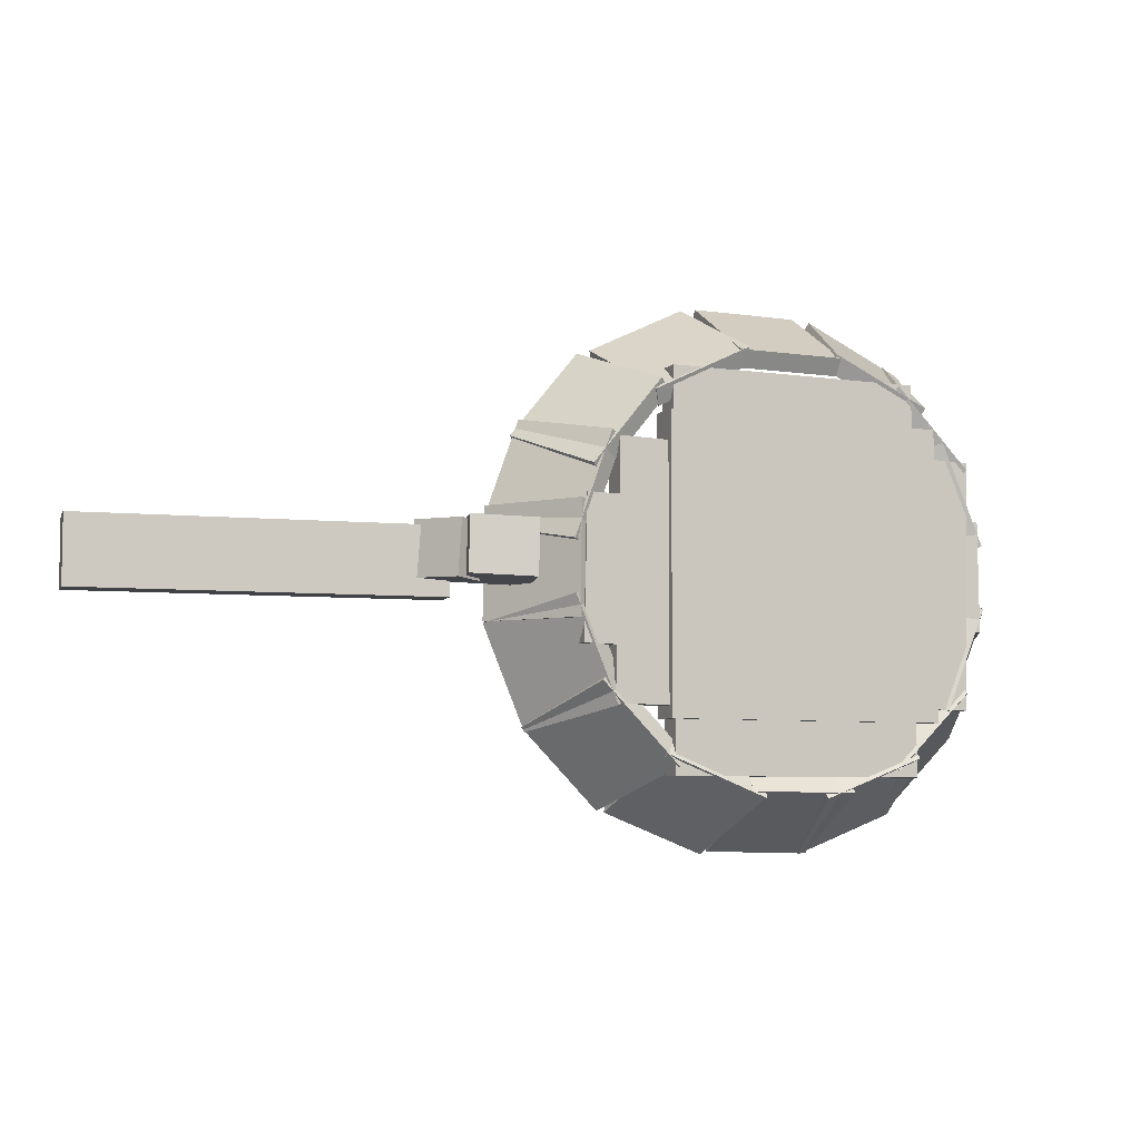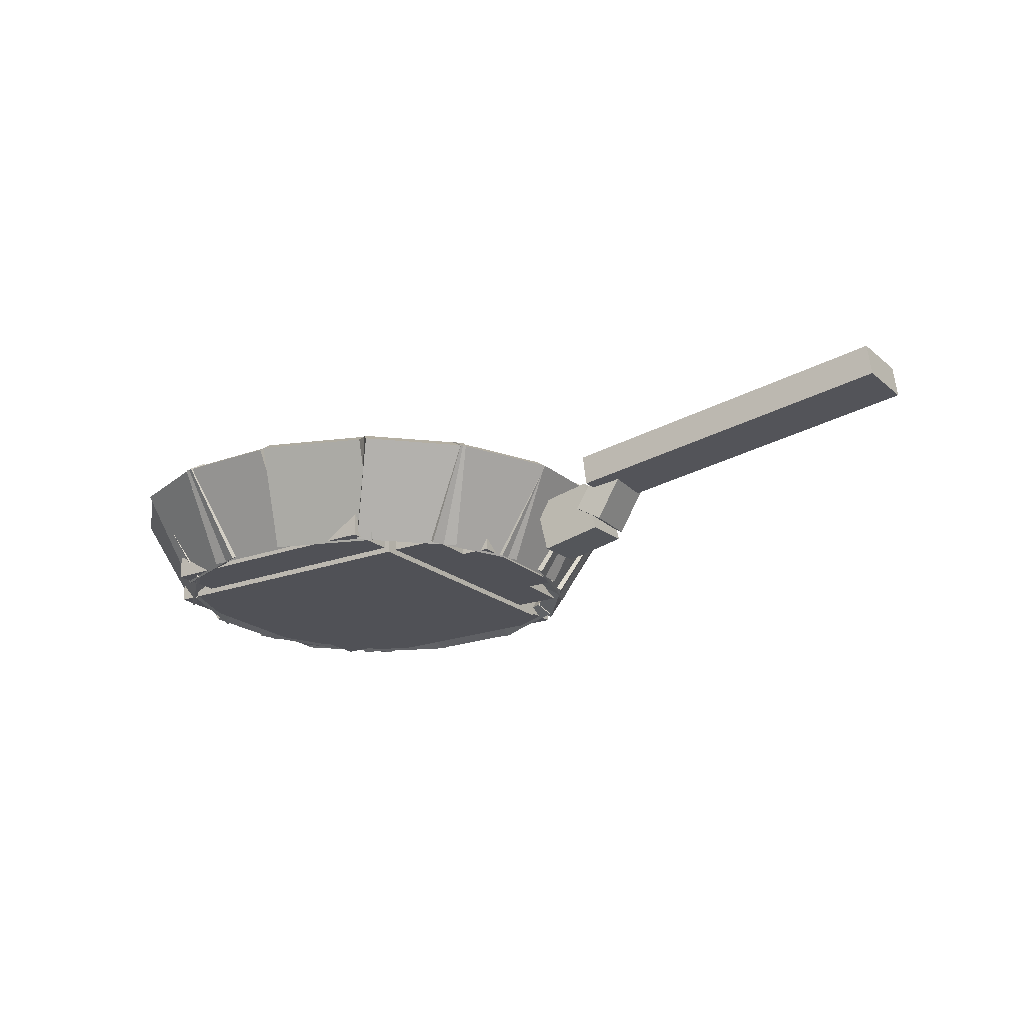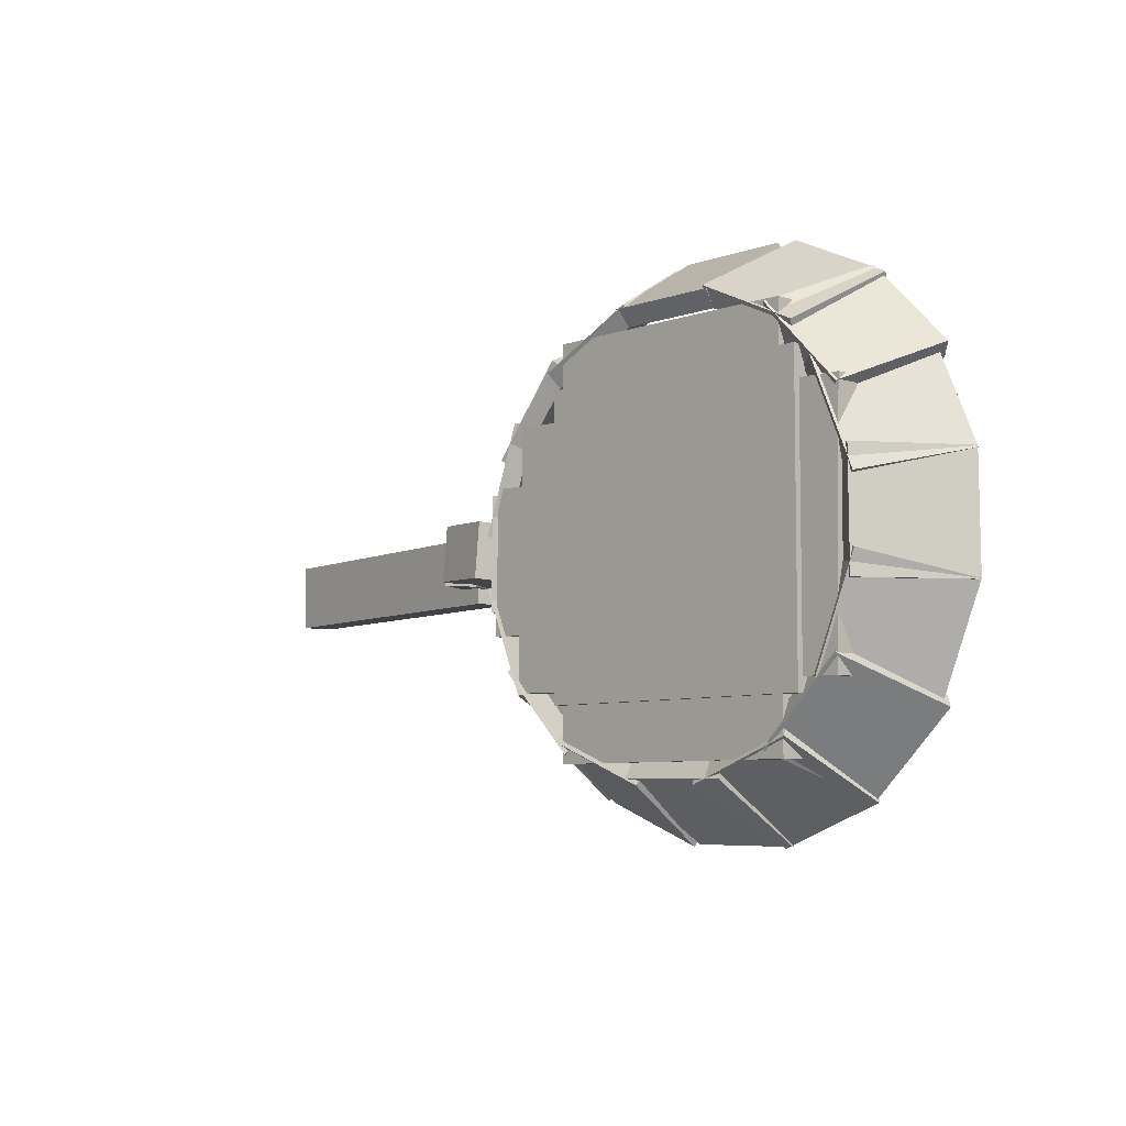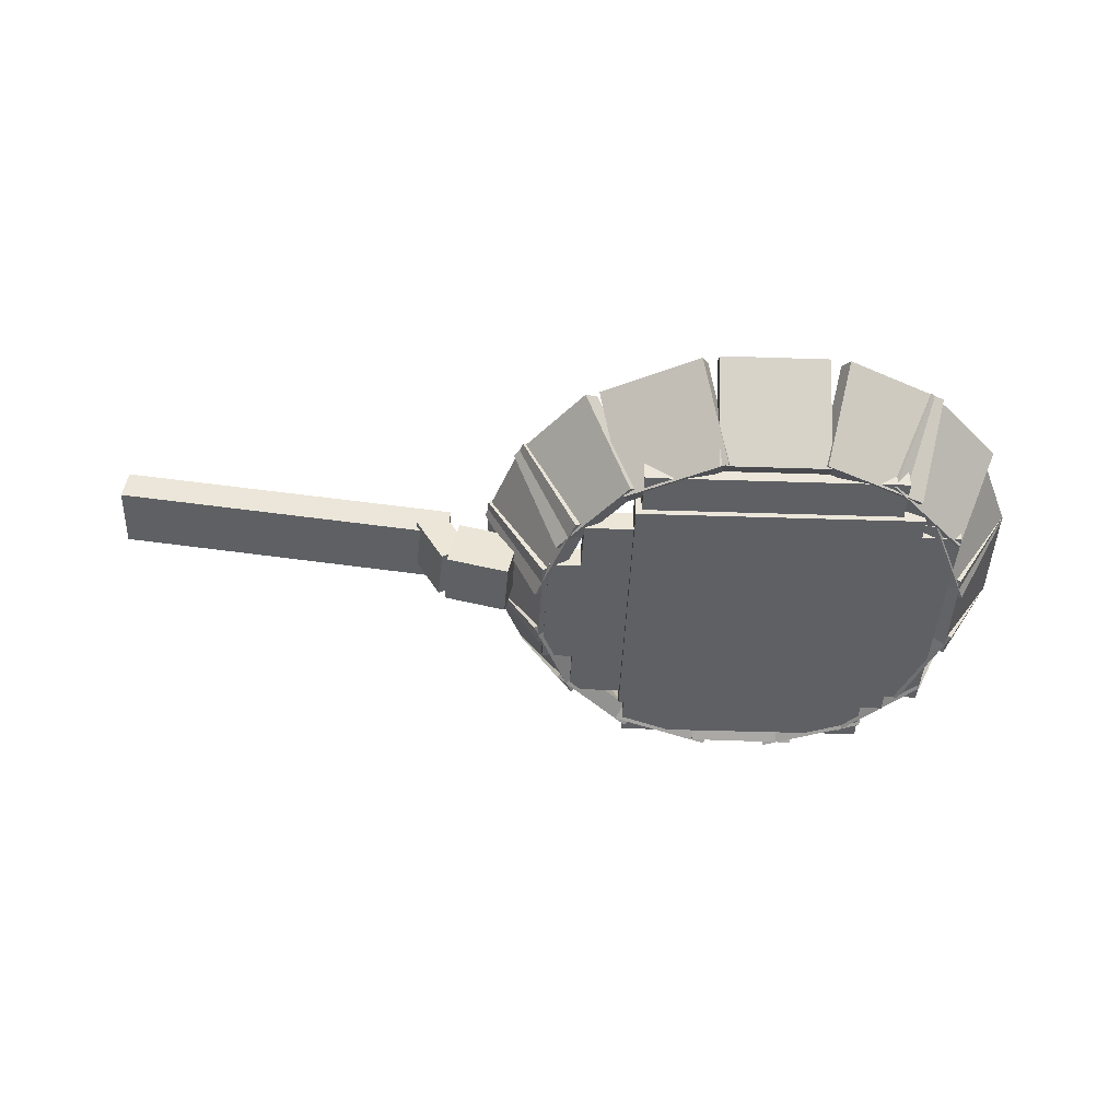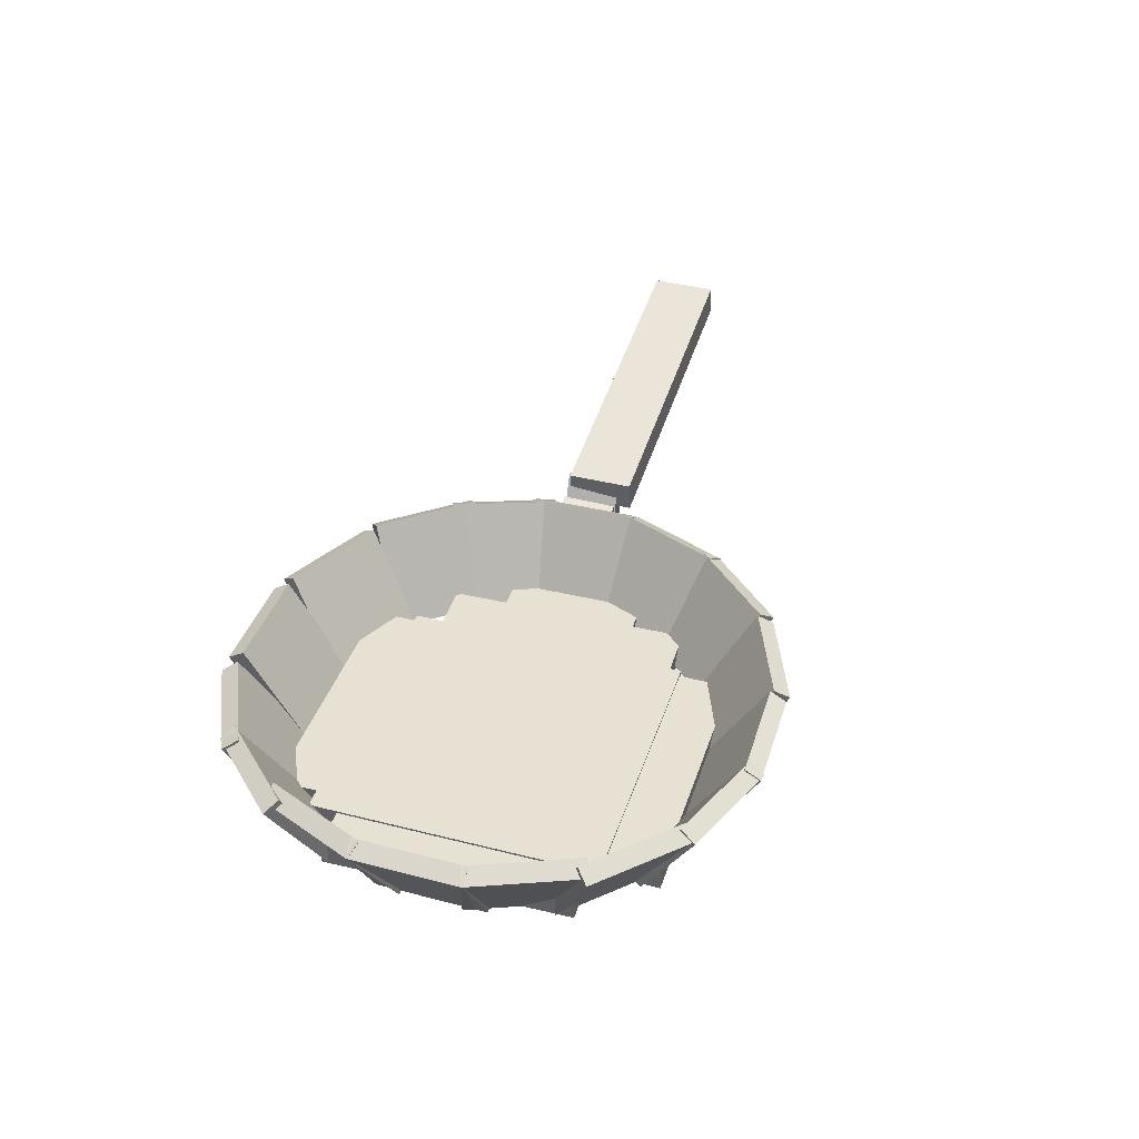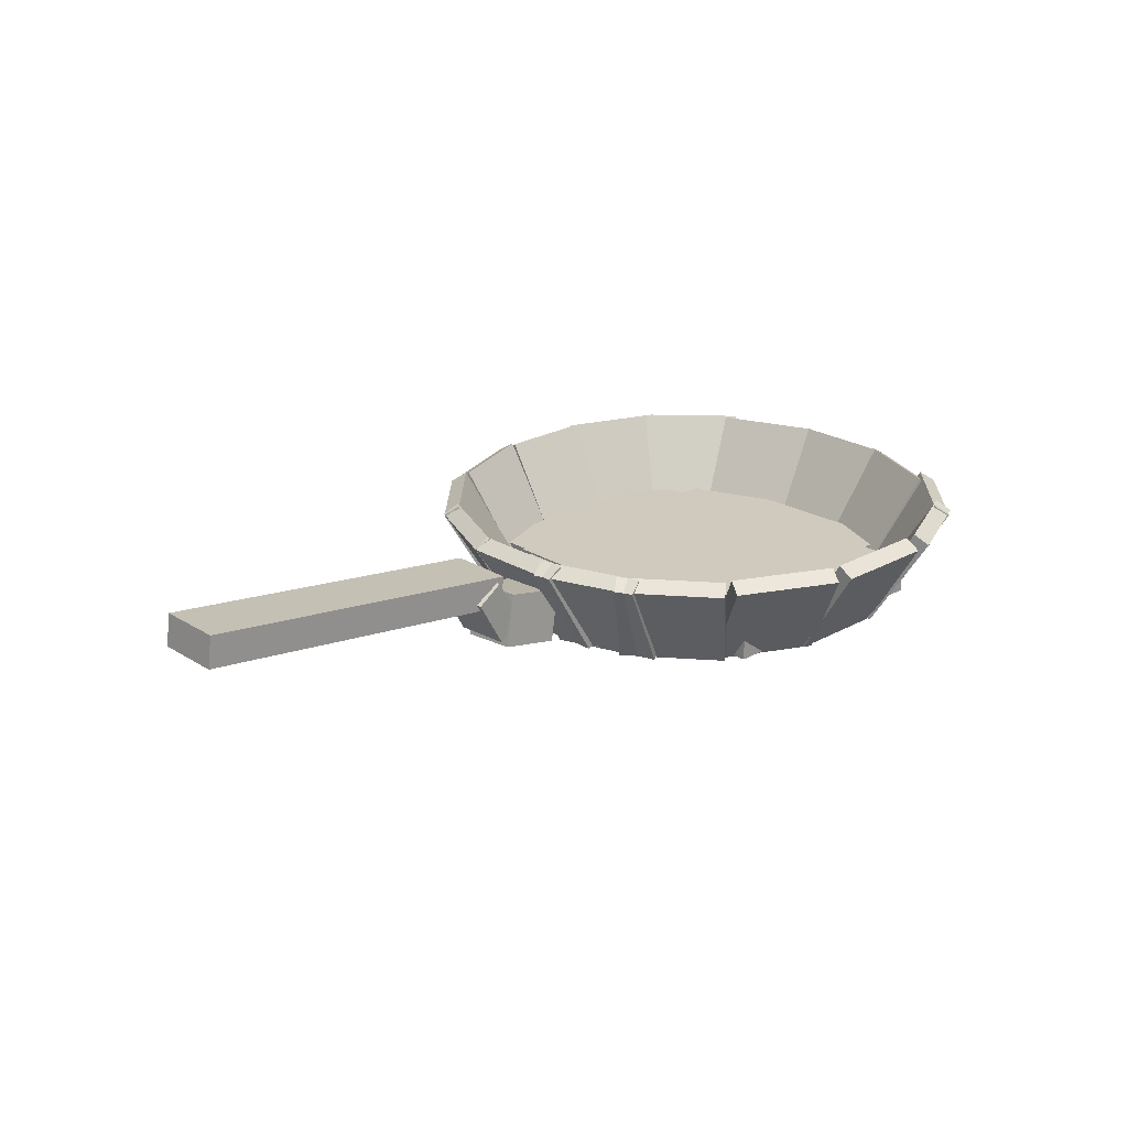
<metadata>
{"format":"obj","ext":"obj","renderer":"f3d","projection":"perspective","resolution":1024,"background":"white","views":[{"elev":-6.2,"azim":156.1,"up":"+Y"},{"elev":-20.5,"azim":34.3,"up":"+Z"},{"elev":-6.6,"azim":-133.3,"up":"+Y"},{"elev":-44.1,"azim":177.8,"up":"+Z"},{"elev":39.4,"azim":-72.5,"up":"+Z"},{"elev":22.8,"azim":136.7,"up":"+Z"}]}
</metadata>
<code>
o Cube
v 0.1275 -0.01267 0.02942
v 0.1259 -0.01267 0.04164
v 0.2593 -0.01267 0.0465
v 0.2577 -0.01267 0.05871
v 0.1275 0.01267 0.02942
v 0.1259 0.01267 0.04164
v 0.2593 0.01267 0.0465
v 0.2577 0.01267 0.05871
f 1 3 4 2
f 3 7 8 4
f 7 5 6 8
f 5 1 2 6
f 3 1 5 7
f 8 6 2 4
o Cube.001
v 0.123 -0.007021 0.03218
v 0.1273 -0.005746 0.01171
v 0.0989 -0.007803 0.02703
v 0.1032 -0.006529 0.006557
v 0.1221 0.01382 0.03328
v 0.1264 0.01509 0.01281
v 0.09798 0.01303 0.02813
v 0.1023 0.01431 0.007661
f 9 11 12 10
f 11 15 16 12
f 15 13 14 16
f 13 9 10 14
f 11 9 13 15
f 16 14 10 12
o Cube.002
v 0.1305 -0.006777 0.03983
v 0.1408 -0.006043 0.03369
v 0.1195 -0.007462 0.02126
v 0.1299 -0.006728 0.01512
v 0.1291 0.01402 0.03991
v 0.1394 0.01475 0.03377
v 0.1181 0.01333 0.02134
v 0.1285 0.01406 0.0152
f 17 19 20 18
f 19 23 24 20
f 23 21 22 24
f 21 17 18 22
f 19 17 21 23
f 24 22 18 20
o Cube.003
v 0.05485 -0.05485 0.01269
v 0.05485 -0.05485 0.000797
v -0.05485 -0.05485 0.01269
v -0.05485 -0.05485 0.000797
v 0.05485 0.05485 0.01269
v 0.05485 0.05485 0.000797
v -0.05485 0.05485 0.01269
v -0.05485 0.05485 0.000797
f 25 27 28 26
f 27 31 32 28
f 31 29 30 32
f 29 25 26 30
f 27 25 29 31
f 32 30 26 28
o Cube.004
v 0.0257 0.07305 0.005941
v 0.0257 0.07917 0.002249
v -0.01613 0.07305 0.005941
v -0.01613 0.07917 0.002249
v 0.0257 0.09504 0.04236
v 0.0257 0.1012 0.03867
v -0.01613 0.09504 0.04236
v -0.01613 0.1012 0.03867
f 33 35 36 34
f 35 39 40 36
f 39 37 38 40
f 37 33 34 38
f 35 33 37 39
f 40 38 34 36
o Cube.006
v -0.0198 -0.07455 0.005941
v -0.01973 -0.08066 0.002249
v 0.02202 -0.07404 0.005941
v 0.0221 -0.08015 0.002249
v -0.01954 -0.09653 0.04236
v -0.01946 -0.1026 0.03867
v 0.02229 -0.09602 0.04236
v 0.02237 -0.1021 0.03867
f 41 43 44 42
f 43 47 48 44
f 47 45 46 48
f 45 41 42 46
f 43 41 45 47
f 48 46 42 44
o Cube.005_Cube.007
v 0.08331 -0.02038 0.005941
v 0.08943 -0.02029 0.002249
v 0.08271 0.02144 0.005941
v 0.08883 0.02153 0.002249
v 0.1053 -0.02007 0.04236
v 0.1114 -0.01998 0.03867
v 0.1047 0.02176 0.04236
v 0.1108 0.02184 0.03867
f 49 51 52 50
f 51 55 56 52
f 55 53 54 56
f 53 49 50 54
f 51 49 53 55
f 56 54 50 52
o Cube.007_Cube.008
v -0.06832 0.02128 0.005941
v -0.07444 0.02134 0.002249
v -0.0687 -0.02055 0.005941
v -0.07482 -0.02049 0.002249
v -0.09031 0.02148 0.04236
v -0.09642 0.02153 0.03867
v -0.09069 -0.02035 0.04236
v -0.0968 -0.02029 0.03867
f 57 59 60 58
f 59 63 64 60
f 63 61 62 64
f 61 57 58 62
f 59 57 61 63
f 64 62 58 60
o Cube.008_Cube.009
v 0.05719 0.05652 0.005941
v 0.05987 0.06202 0.002249
v 0.01958 0.07482 0.005941
v 0.02225 0.08032 0.002249
v 0.06681 0.07629 0.04236
v 0.06949 0.08179 0.03867
v 0.0292 0.09459 0.04236
v 0.03187 0.1001 0.03867
f 65 67 68 66
f 67 71 72 68
f 71 69 70 72
f 69 65 66 70
f 67 65 69 71
f 72 70 66 68
o Cube.009_Cube.010
v 0.07948 0.03008 0.005941
v 0.08421 0.03396 0.002249
v 0.05292 0.06239 0.005941
v 0.05765 0.06628 0.002249
v 0.09646 0.04403 0.04236
v 0.1012 0.04791 0.03867
v 0.06991 0.07635 0.04236
v 0.07463 0.08023 0.03867
f 73 75 76 74
f 75 79 80 76
f 79 77 78 80
f 77 73 74 78
f 75 73 77 79
f 80 78 74 76
o Cube.010_Cube.011
v 0.08569 0.005095 0.005941
v 0.09144 0.007193 0.002249
v 0.07135 0.04439 0.005941
v 0.07709 0.04649 0.002249
v 0.1063 0.01263 0.04236
v 0.1121 0.01473 0.03867
v 0.092 0.05193 0.04236
v 0.09774 0.05402 0.03867
f 81 83 84 82
f 83 87 88 84
f 87 85 86 88
f 85 81 82 86
f 83 81 85 87
f 88 86 82 84
o Cube.011_Cube.012
v 0.06927 -0.04827 0.005941
v 0.07491 -0.05063 0.002249
v 0.08542 -0.009685 0.005941
v 0.09106 -0.01205 0.002249
v 0.08955 -0.05676 0.04236
v 0.09519 -0.05912 0.03867
v 0.1057 -0.01817 0.04236
v 0.1113 -0.02054 0.03867
f 89 91 92 90
f 91 95 96 92
f 95 93 94 96
f 93 89 90 94
f 91 89 93 95
f 96 94 90 92
o Cube.012_Cube.013
v 0.04697 -0.0673 0.005941
v 0.05131 -0.07161 0.002249
v 0.07644 -0.03761 0.005941
v 0.08078 -0.04192 0.002249
v 0.06257 -0.08278 0.04236
v 0.06691 -0.08709 0.03867
v 0.09204 -0.0531 0.04236
v 0.09638 -0.05741 0.03867
f 97 99 100 98
f 99 103 104 100
f 103 101 102 104
f 101 97 98 102
f 99 97 101 103
f 104 102 98 100
o Cube.013_Cube.014
v 0.01473 -0.07681 0.005941
v 0.01696 -0.0825 0.002249
v 0.05367 -0.06153 0.005941
v 0.0559 -0.06723 0.002249
v 0.02275 -0.09727 0.04236
v 0.02499 -0.103 0.03867
v 0.06169 -0.082 0.04236
v 0.06393 -0.08769 0.03867
f 105 107 108 106
f 107 111 112 108
f 111 109 110 112
f 109 105 106 110
f 107 105 109 111
f 112 110 106 108
o Cube.014_Cube.015
v -0.04548 -0.06213 0.005941
v -0.04765 -0.06785 0.002249
v -0.006372 -0.07696 0.005941
v -0.008541 -0.08268 0.002249
v -0.05328 -0.08268 0.04236
v -0.05545 -0.0884 0.03867
v -0.01417 -0.09752 0.04236
v -0.01634 -0.1032 0.03867
f 113 115 116 114
f 115 119 120 116
f 119 117 118 120
f 117 113 114 118
f 115 113 117 119
f 120 118 114 116
o Cube.015_Cube.016
v -0.06472 -0.03882 0.005941
v -0.06897 -0.04322 0.002249
v -0.0346 -0.06784 0.005941
v -0.03884 -0.07225 0.002249
v -0.07997 -0.05465 0.04236
v -0.08422 -0.05906 0.03867
v -0.04985 -0.08367 0.04236
v -0.05409 -0.08808 0.03867
f 121 123 124 122
f 123 127 128 124
f 127 125 126 128
f 125 121 122 126
f 123 121 125 127
f 128 126 122 124
o Cube.016_Cube.017
v -0.01193 0.07499 0.005941
v -0.01449 0.08054 0.002249
v -0.0499 0.05743 0.005941
v -0.05246 0.06298 0.002249
v -0.02115 0.09494 0.04236
v -0.02372 0.1005 0.03867
v -0.05912 0.07738 0.04236
v -0.06169 0.08294 0.03867
f 129 131 132 130
f 131 135 136 132
f 135 133 134 136
f 133 129 130 134
f 131 129 133 135
f 136 134 130 132
o Cube.017_Cube.018
v -0.03666 0.06624 0.005941
v -0.04103 0.07053 0.002249
v -0.06594 0.03638 0.005941
v -0.07031 0.04066 0.002249
v -0.05236 0.08163 0.04236
v -0.05672 0.08592 0.03867
v -0.08164 0.05177 0.04236
v -0.08601 0.05605 0.03867
f 137 139 140 138
f 139 143 144 140
f 143 141 142 144
f 141 137 138 142
f 139 137 141 143
f 144 142 138 140
o Cube.018_Cube.019
v -0.05424 0.04811 0.005941
v -0.05985 0.05053 0.002249
v -0.07081 0.009704 0.005941
v -0.07643 0.01213 0.002249
v -0.07442 0.05682 0.04236
v -0.08004 0.05925 0.03867
v -0.091 0.01842 0.04236
v -0.09661 0.02084 0.03867
f 145 147 148 146
f 147 151 152 148
f 151 149 150 152
f 149 145 146 150
f 147 145 149 151
f 152 150 146 148
o Cube.019_Cube.020
v -0.07086 -0.009237 0.005941
v -0.07651 -0.01158 0.002249
v -0.05482 -0.04787 0.005941
v -0.06047 -0.05021 0.002249
v -0.09117 -0.01767 0.04236
v -0.09681 -0.02002 0.03867
v -0.07512 -0.0563 0.04236
v -0.08077 -0.05865 0.03867
f 153 155 156 154
f 155 159 160 156
f 159 157 158 160
f 157 153 154 158
f 155 153 157 159
f 160 158 154 156
o Cube.020_Cube.021
v 0.0526 0.04483 0.01194
v 0.0526 0.04483 0.003017
v -0.04668 0.04483 0.01194
v -0.04668 0.04483 0.003017
v 0.0526 0.07144 0.01194
v 0.0526 0.07144 0.003017
v -0.04668 0.07144 0.01194
v -0.04668 0.07144 0.003017
f 161 163 164 162
f 163 167 168 164
f 167 165 166 168
f 165 161 162 166
f 163 161 165 167
f 168 166 162 164
o Cube.021_Cube.022
v 0.0526 -0.0749 0.01194
v 0.0526 -0.0749 0.003017
v -0.04668 -0.0749 0.01194
v -0.04668 -0.0749 0.003017
v 0.0526 -0.04829 0.01194
v 0.0526 -0.04829 0.003017
v -0.04668 -0.04829 0.01194
v -0.04668 -0.04829 0.003017
f 169 171 172 170
f 171 175 176 172
f 175 173 174 176
f 173 169 170 174
f 171 169 173 175
f 176 174 170 172
o Cube.022_Cube.023
v 0.06564 -0.02962 0.01194
v 0.06564 -0.02962 0.003017
v 0.06448 0.02333 0.01194
v 0.06448 0.02333 0.003017
v 0.08759 -0.02914 0.01194
v 0.08759 -0.02914 0.003017
v 0.08643 0.02382 0.01194
v 0.08643 0.02382 0.003017
f 177 179 180 178
f 179 183 184 180
f 183 181 182 184
f 181 177 178 182
f 179 177 181 183
f 184 182 178 180
o Cube.023_Cube.024
v -0.06875 -0.05 0.01194
v -0.06875 -0.05 0.003017
v -0.0708 0.04361 0.01194
v -0.0708 0.04361 0.003017
v -0.04214 -0.04941 0.01194
v -0.04214 -0.04941 0.003017
v -0.0442 0.04419 0.01194
v -0.0442 0.04419 0.003017
f 185 187 188 186
f 187 191 192 188
f 191 189 190 192
f 189 185 186 190
f 187 185 189 191
f 192 190 186 188
o Cube.024_Cube.025
v 0.05373 -0.05028 0.01194
v 0.05373 -0.05028 0.003017
v 0.05166 0.04399 0.01194
v 0.05166 0.04399 0.003017
v 0.07569 -0.04979 0.01194
v 0.07569 -0.04979 0.003017
v 0.07362 0.04447 0.01194
v 0.07362 0.04447 0.003017
f 193 195 196 194
f 195 199 200 196
f 199 197 198 200
f 197 193 194 198
f 195 193 197 199
f 200 198 194 196

</code>
